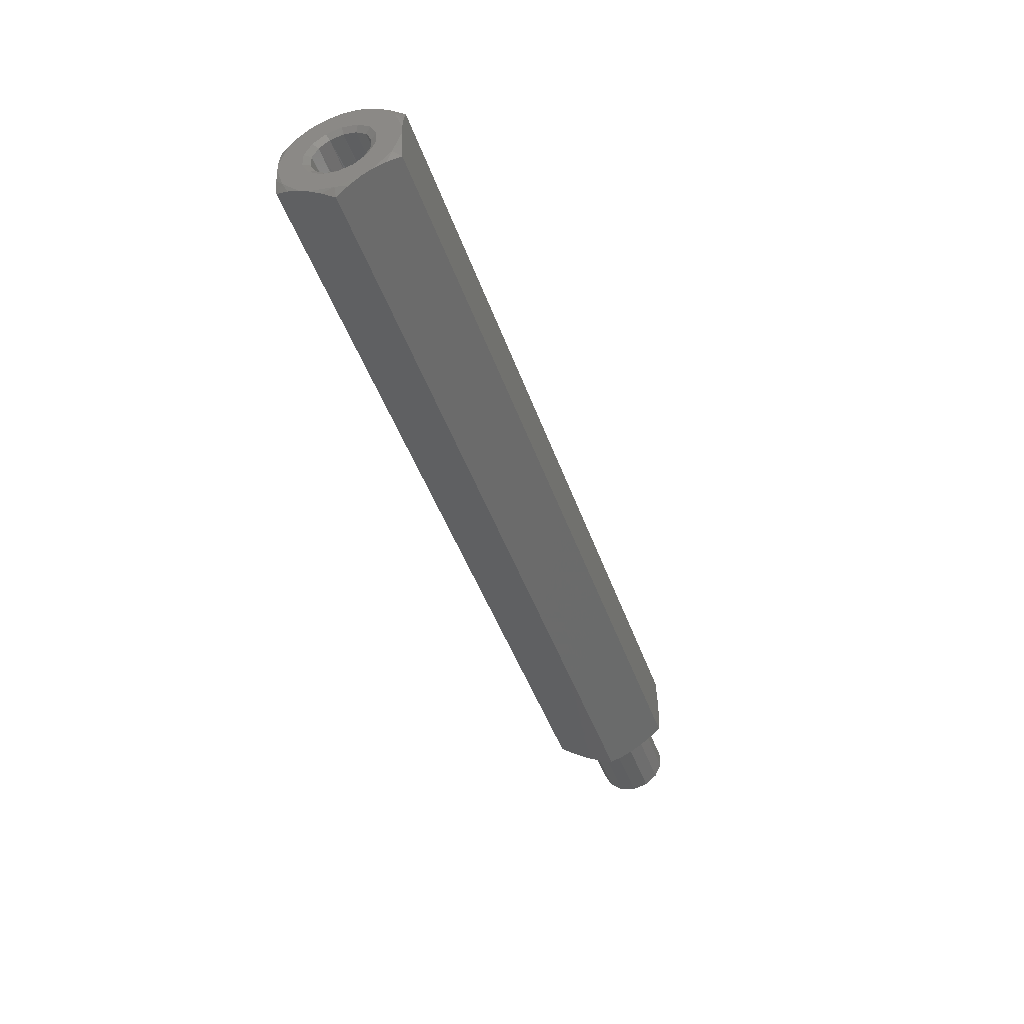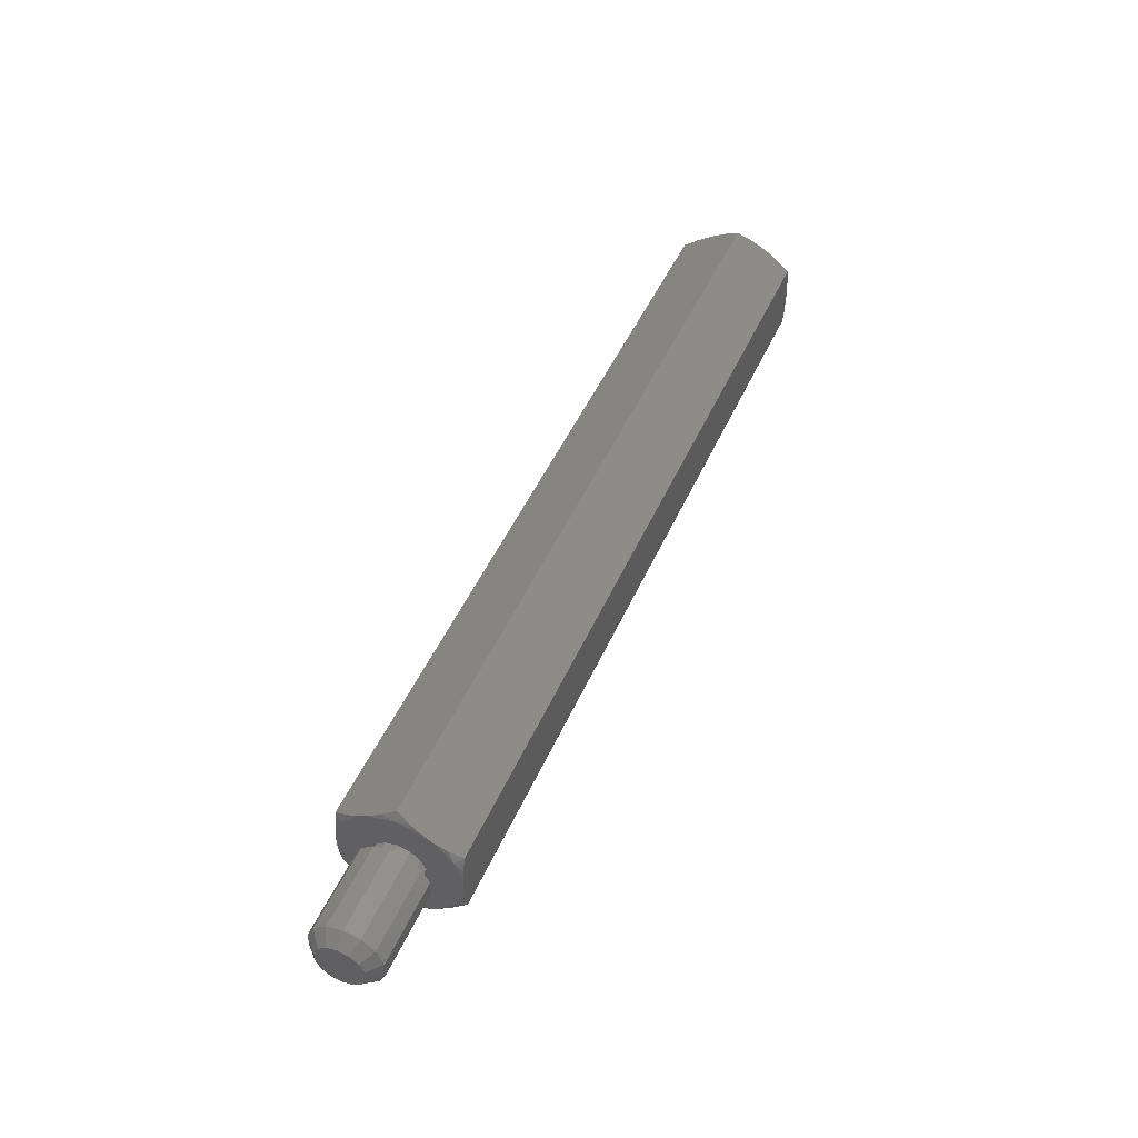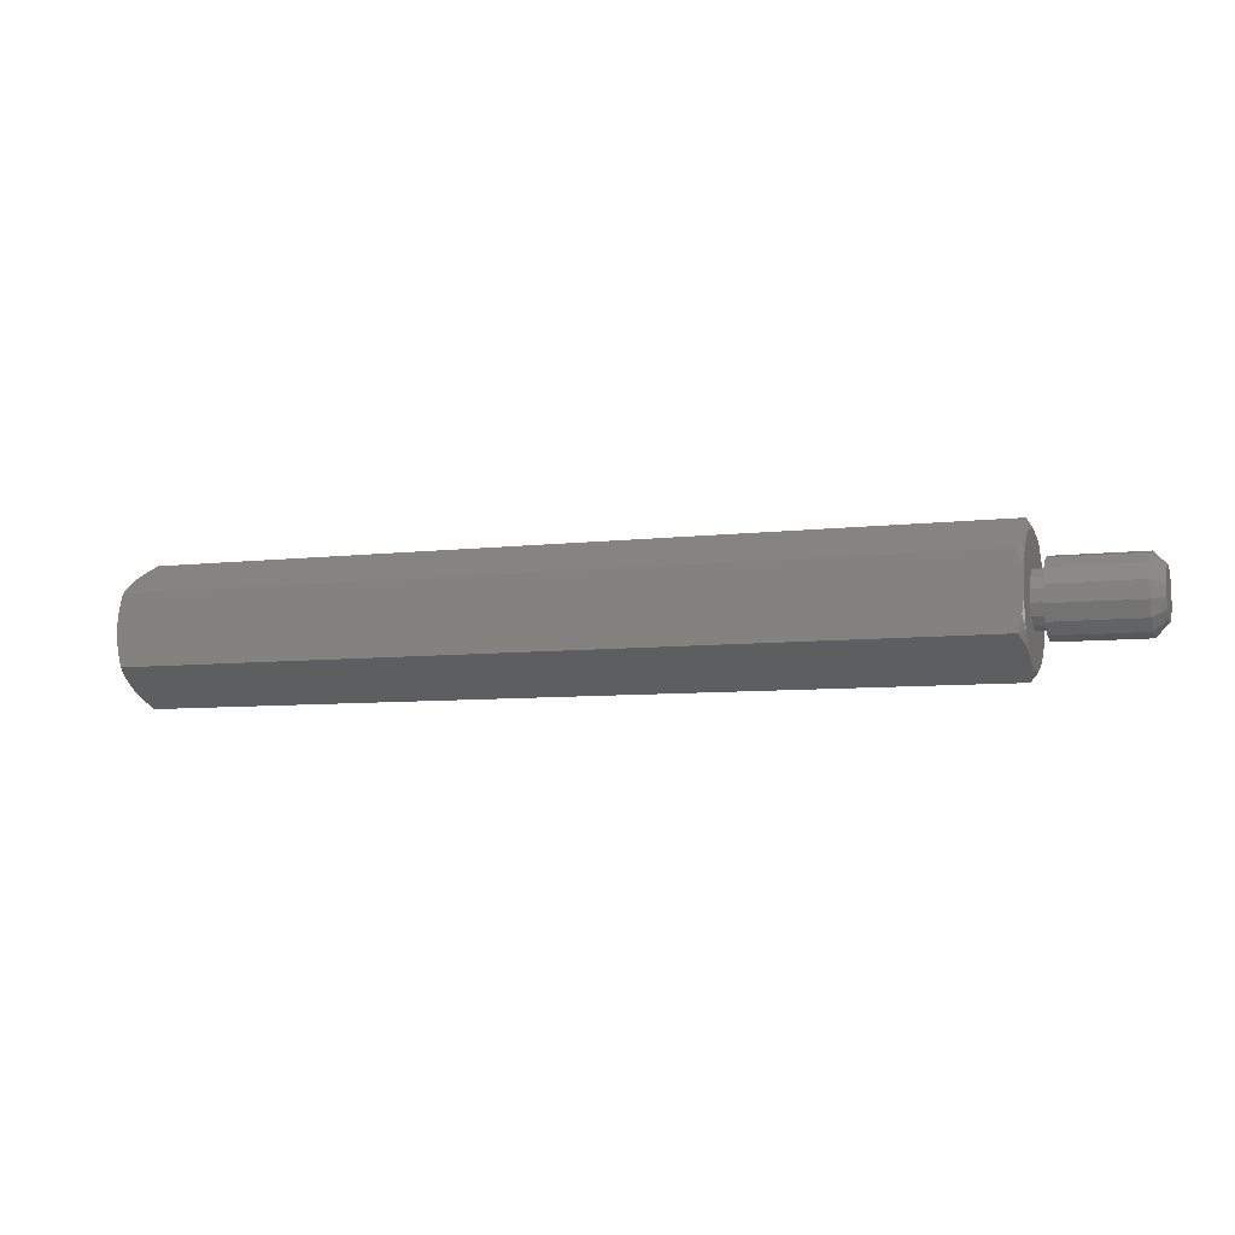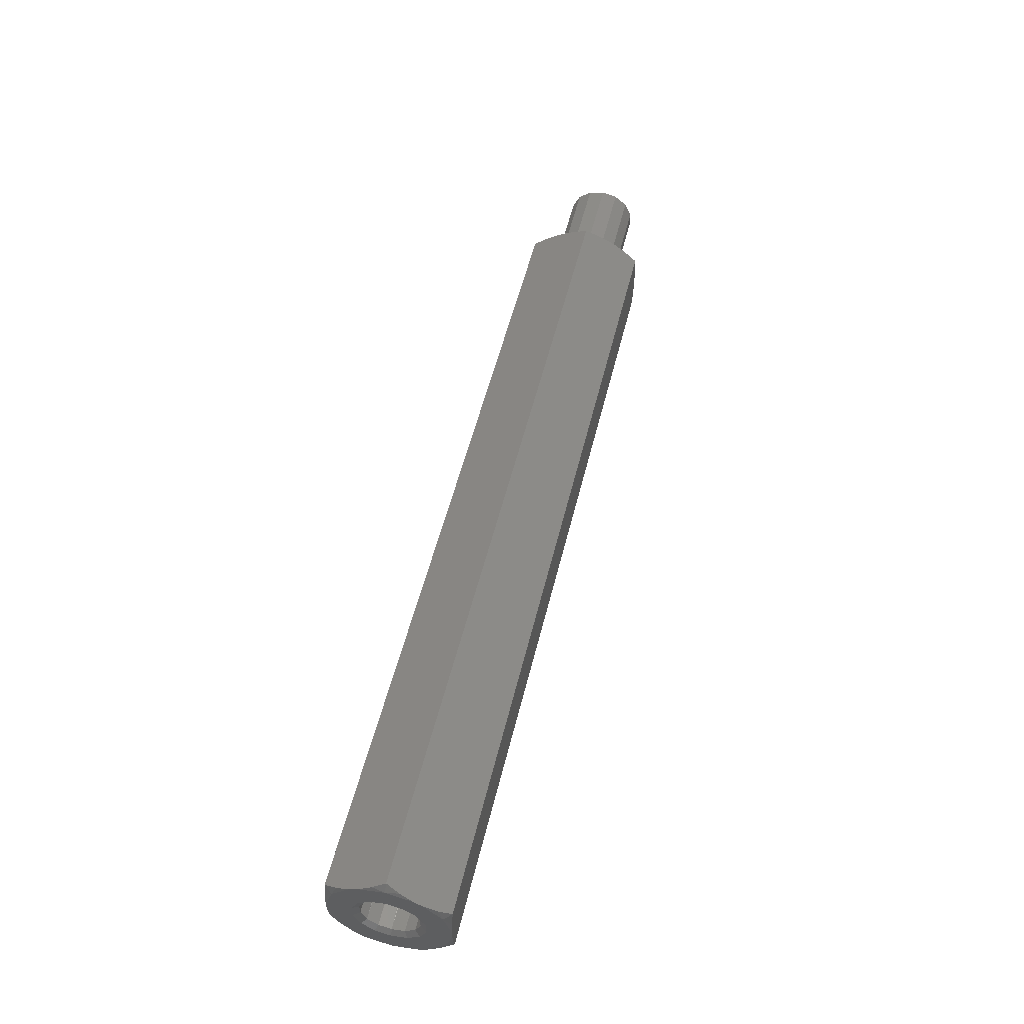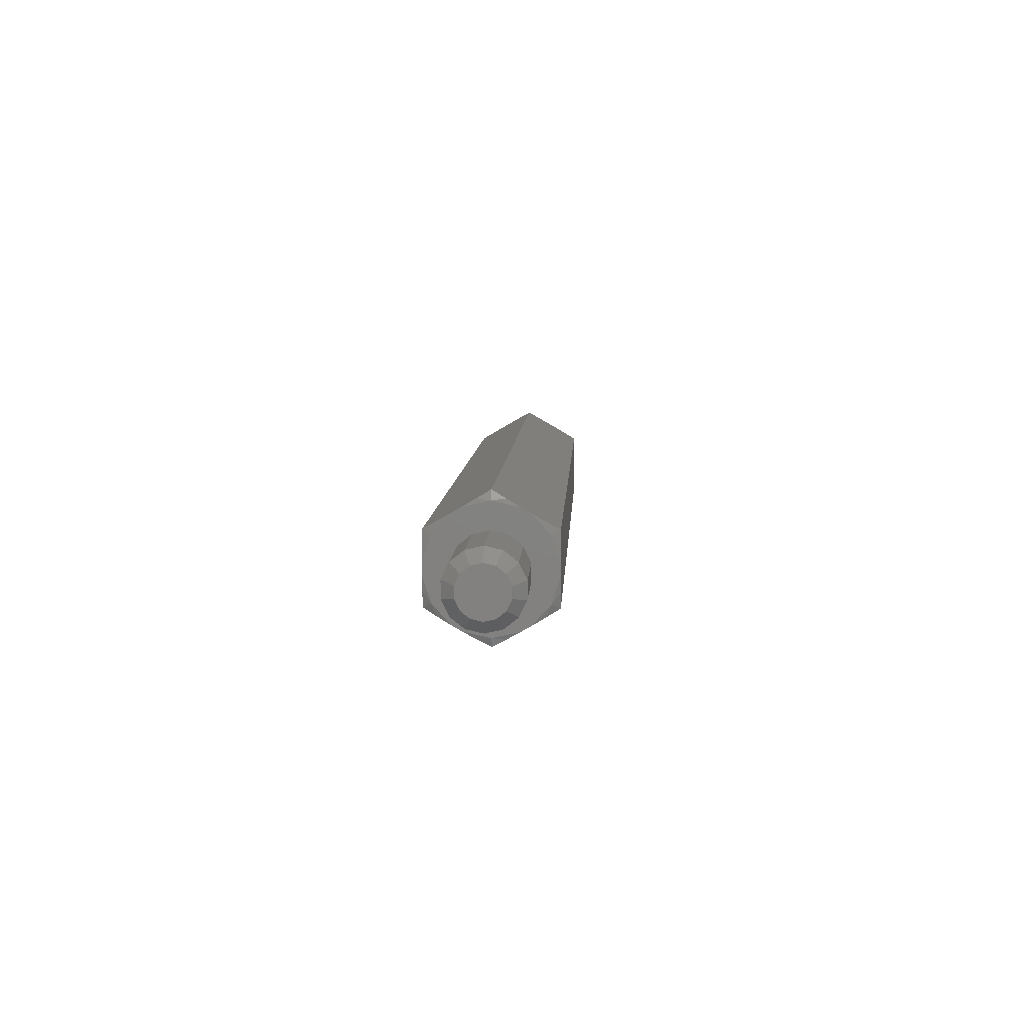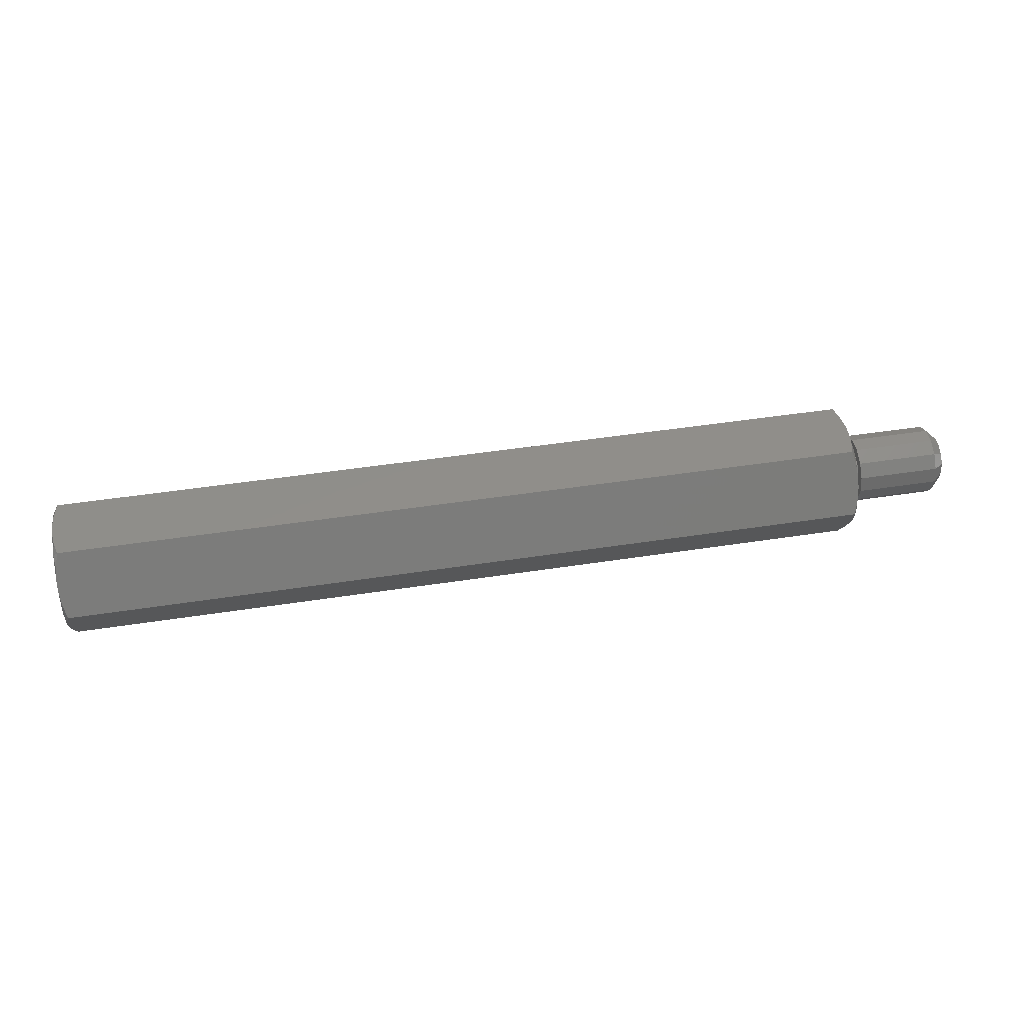
<metadata>
{"format":"stl","ext":"stl","renderer":"f3d","projection":"perspective","resolution":1024,"background":"white","views":[{"elev":-46.0,"azim":108.9,"up":"+Z"},{"elev":47.4,"azim":-67.0,"up":"+Z"},{"elev":-7.0,"azim":-160.5,"up":"+Z"},{"elev":53.9,"azim":103.7,"up":"+Z"},{"elev":7.8,"azim":-87.2,"up":"+Z"},{"elev":45.1,"azim":169.7,"up":"+Y"}]}
</metadata>
<code>
# stl→obj: 199 verts, 394 faces
v 2.756 0.1134 -0.1609
v 2.756 -0.1134 -0.1609
v 2.756 -0.08266 -0.1787
v 2.75 -0.1542 -0.1374
v 2.756 0.08266 -0.1787
v 2.756 -2.91e-13 -0.1969
v 2.75 -0.04188 -0.2022
v 2.756 -0.05125 -0.1064
v 2.756 -0.1705 -0.09843
v 2.756 0.1705 -0.09843
v 2.756 0 -0.1181
v 2.756 -0.1151 -0.02628
v 2.756 -0.196 -0.01774
v 2.75 -0.196 -0.06483
v 2.756 -0.09234 -0.07364
v 2.739 -0.196 -0.1132
v 2.756 -0.1151 0.02628
v 2.756 -0.196 0.01774
v 2.75 -0.196 0.06481
v 2.756 -0.09234 0.07364
v 2.756 -0.1705 0.09843
v 2.756 0.1134 0.1609
v 2.756 -0.1134 0.1609
v 2.75 -0.1542 0.1374
v 2.756 0 0.1181
v 2.756 -0.05125 0.1064
v 2.739 -0.196 0.1132
v 2.756 0.08266 0.1787
v 2.756 -0.08266 0.1787
v 2.75 -0.0419 0.2022
v 2.756 -2.46e-13 0.1969
v 2.75 0.04188 0.2022
v 2.739 -3.747e-14 0.2264
v 2.75 0.1542 0.1374
v 2.756 0.05125 0.1064
v 2.756 0.1705 0.09843
v 2.756 0.1151 0.02628
v 2.756 0.196 0.01774
v 2.75 0.196 0.06483
v 2.756 0.09234 0.07364
v 2.739 0.196 0.1132
v 2.756 0.1151 -0.02628
v 2.756 0.196 -0.01774
v 2.75 0.196 -0.06481
v 2.756 0.09234 -0.07364
v 2.75 0.1542 -0.1374
v 2.756 0.05125 -0.1064
v 2.739 0.196 -0.1132
v 2.75 0.0419 -0.2022
v 2.739 -4.571e-14 -0.2264
v 2.744 -1.185e-17 -0.09679
v 2.744 -0.042 -0.08721
v 2.744 0.042 -0.08721
v 2.744 0.07567 -0.06035
v 2.744 0.09436 -0.02154
v 2.744 0.09436 0.02154
v 2.744 0.07567 0.06035
v 2.744 0.042 0.08721
v 2.744 0 0.09679
v 2.744 -0.042 0.08721
v 2.744 -0.07567 0.06035
v 2.744 -0.09436 0.02154
v 2.744 -0.09436 -0.02154
v 2.744 -0.07567 -0.06035
v 0.01705 -0.196 0.1132
v 0.01705 -0.196 -0.1132
v 0.01705 -4.355e-14 0.2264
v 0.01705 -4.052e-14 -0.2264
v 0.01705 0.196 -0.1132
v 0.01705 0.196 0.1132
v 0.005565 -0.1542 -0.1374
v 0.005563 -0.04189 -0.2022
v 7.874e-16 -3.15e-13 -0.1969
v 0.005565 0.04188 -0.2022
v 6.436e-16 -0.1134 -0.1609
v 7.146e-16 -0.08266 -0.1787
v 7.146e-16 0.08266 -0.1787
v 3.937e-16 -0.1705 -0.09843
v 6.436e-16 0.1134 -0.1609
v 0.005563 -0.196 -0.06482
v 0.005565 -0.196 0.06483
v 0.005565 0.196 -0.06483
v 3.937e-16 0.1705 -0.09843
v 7.098e-17 0.196 -0.01774
v 7.709e-17 0.08444 -0.01927
v 0.005563 0.196 0.06482
v -7.098e-17 0.196 0.01774
v -7.709e-17 0.08444 0.01927
v 0.005563 0.1542 -0.1374
v 3.465e-16 0 -0.08661
v 3.121e-16 0.03758 -0.07804
v 2.16e-16 0.06772 -0.054
v 0.005565 0.1542 0.1374
v -3.937e-16 0.1705 0.09843
v -6.436e-16 0.1134 0.1609
v -6.436e-16 -0.1134 0.1609
v 0.005563 0.04189 0.2022
v -7.146e-16 -0.08266 0.1787
v -7.146e-16 0.08266 0.1787
v -3.121e-16 0.03758 0.07804
v -3.937e-16 -0.1705 0.09843
v -3.465e-16 0 0.08661
v -2.16e-16 0.06772 0.054
v 7.098e-17 -0.196 -0.01774
v 3.121e-16 -0.03758 -0.07804
v -7.098e-17 -0.196 0.01774
v 7.709e-17 -0.08444 -0.01927
v 2.16e-16 -0.06772 -0.054
v -7.709e-17 -0.08444 0.01927
v 0.005563 -0.1542 0.1374
v -2.16e-16 -0.06772 0.054
v -3.121e-16 -0.03758 0.07804
v 0.005565 -0.04188 0.2022
v -7.874e-16 -3.09e-13 0.1969
v -0.03937 0 -0.08661
v -0.03937 0.03758 -0.07804
v -0.03937 -0.03758 -0.07804
v -0.03937 -0.06772 -0.054
v -0.03937 -0.08444 -0.01927
v -0.03937 -0.08444 0.01927
v -0.03937 -0.06772 0.054
v -0.03937 -0.03758 0.07804
v -0.03937 0 0.08661
v -0.03937 0.03758 0.07804
v -0.03937 0.06772 0.054
v -0.03937 0.08444 0.01927
v -0.03937 0.08444 -0.01927
v -0.03937 0.06772 -0.054
v -0.03937 0 -0.1181
v -0.03937 0.05125 -0.1064
v -0.03937 -0.05125 -0.1064
v -0.03937 -0.09234 0.07364
v -0.03937 -0.09234 -0.07364
v -0.03937 -0.05125 0.1064
v -0.03937 0 0.1181
v -0.03937 0.05125 0.1064
v -0.03937 0.09234 -0.07364
v -0.03937 0.09234 0.07364
v -0.315 -1.446e-17 -0.1181
v -0.315 0.05125 -0.1064
v -0.315 -0.05125 -0.1064
v -0.03937 -0.1151 0.02628
v -0.03937 -0.1151 -0.02628
v -0.315 -0.09234 -0.07364
v -0.315 -0.1151 -0.02628
v -0.315 -0.1151 0.02628
v -0.315 -0.09234 0.07364
v -0.315 -0.05125 0.1064
v -0.315 0 0.1181
v -0.315 0.05125 0.1064
v -0.03937 0.1151 -0.02628
v -0.03937 0.1151 0.02628
v -0.315 0.09234 0.07364
v -0.315 0.1151 0.02628
v -0.315 0.1151 -0.02628
v -0.315 0.09234 -0.07364
v -0.3543 0 -0.07874
v -0.3543 0.03416 -0.07094
v -0.3543 -0.03416 -0.07094
v -0.3543 -0.06156 -0.04909
v -0.3543 -0.07677 -0.01752
v -0.3543 -0.07677 0.01752
v -0.3543 -0.06156 0.04909
v -0.3543 -0.03416 0.07094
v -0.3543 0 0.07874
v -0.3543 0.03416 0.07094
v -0.3543 0.06156 0.04909
v -0.3543 0.07677 0.01752
v -0.3543 0.07677 -0.01752
v -0.3543 0.06156 -0.04909
v 2.047 0 0.09679
v 2.047 0.042 0.08721
v 2.047 0.02154 0.09436
v 2.047 -0.042 0.08721
v 2.047 -0.02154 0.09436
v 2.047 -0.07567 0.06035
v 2.047 -0.06035 0.07567
v 2.047 -0.09436 0.02154
v 2.047 -0.08721 0.042
v 2.047 -0.09436 -0.02154
v 2.047 -0.09679 1.865e-16
v 2.047 -0.07567 -0.06035
v 2.047 -0.08721 -0.042
v 2.047 -0.042 -0.08721
v 2.047 -0.06035 -0.07567
v 2.047 -1.185e-17 -0.09679
v 2.047 -0.02154 -0.09436
v 2.047 0.042 -0.08721
v 2.047 0.02154 -0.09436
v 2.047 0.07567 -0.06035
v 2.047 0.06035 -0.07567
v 2.047 0.09436 -0.02154
v 2.047 0.08721 -0.042
v 2.047 0.09436 0.02154
v 2.047 0.09679 2.058e-16
v 2.047 0.07567 0.06035
v 2.047 0.08721 0.042
v 2.047 0.06035 0.07567
v 1.991 0 0
f 1 2 3
f 4 3 2
f 5 1 3
f 6 5 3
f 7 6 3
f 7 3 4
f 8 9 2
f 4 2 9
f 1 10 2
f 11 2 10
f 8 2 11
f 12 13 9
f 14 9 13
f 15 12 9
f 8 15 9
f 16 4 9
f 14 16 9
f 17 18 13
f 19 13 18
f 12 17 13
f 19 14 13
f 20 21 18
f 19 18 21
f 17 20 18
f 22 23 21
f 24 21 23
f 25 22 21
f 26 25 21
f 20 26 21
f 27 19 21
f 24 27 21
f 28 29 23
f 30 23 29
f 22 28 23
f 30 24 23
f 28 31 29
f 30 29 31
f 32 31 28
f 33 30 31
f 32 33 31
f 34 28 22
f 32 28 34
f 35 36 22
f 34 22 36
f 25 35 22
f 37 38 36
f 39 36 38
f 40 37 36
f 35 40 36
f 41 34 36
f 39 41 36
f 42 43 38
f 44 38 43
f 37 42 38
f 39 38 44
f 45 10 43
f 44 43 10
f 42 45 43
f 46 10 1
f 47 11 10
f 45 47 10
f 48 44 10
f 46 48 10
f 49 1 5
f 46 1 49
f 49 5 6
f 7 50 6
f 49 6 50
f 51 11 47
f 52 8 11
f 51 52 11
f 53 47 45
f 53 51 47
f 54 45 42
f 54 53 45
f 55 42 37
f 55 54 42
f 56 37 40
f 56 55 37
f 57 40 35
f 57 56 40
f 58 35 25
f 58 57 35
f 59 25 26
f 58 25 59
f 60 26 20
f 60 59 26
f 61 20 17
f 61 60 20
f 62 17 12
f 62 61 17
f 63 12 15
f 63 62 12
f 64 15 8
f 64 63 15
f 52 64 8
f 7 4 16
f 27 16 14
f 65 16 27
f 7 16 50
f 66 50 16
f 65 66 16
f 27 14 19
f 33 27 24
f 67 27 33
f 67 65 27
f 33 24 30
f 46 49 50
f 46 50 48
f 68 48 50
f 66 68 50
f 39 44 48
f 39 48 41
f 69 41 48
f 69 48 68
f 32 34 41
f 32 41 33
f 70 33 41
f 70 41 69
f 67 33 70
f 71 72 68
f 73 68 72
f 66 71 68
f 74 69 68
f 73 74 68
f 75 76 72
f 73 72 76
f 71 75 72
f 77 76 75
f 73 76 77
f 78 75 71
f 77 75 79
f 78 79 75
f 78 71 66
f 80 78 66
f 81 80 66
f 81 66 65
f 82 83 84
f 85 84 83
f 86 82 84
f 86 84 87
f 88 87 84
f 85 88 84
f 89 79 83
f 78 83 79
f 69 89 83
f 82 69 83
f 90 83 78
f 91 83 90
f 92 85 83
f 91 92 83
f 77 79 89
f 74 89 69
f 77 89 74
f 70 69 82
f 70 82 86
f 93 94 95
f 96 95 94
f 97 93 95
f 98 95 96
f 99 95 98
f 97 95 99
f 86 87 94
f 100 94 87
f 70 86 94
f 93 70 94
f 96 94 101
f 102 101 94
f 100 102 94
f 103 100 87
f 88 103 87
f 67 70 93
f 67 93 97
f 73 77 74
f 80 104 78
f 105 78 104
f 105 90 78
f 106 104 80
f 107 104 106
f 108 105 104
f 107 108 104
f 81 106 80
f 81 101 106
f 109 106 101
f 109 107 106
f 110 96 101
f 65 110 101
f 81 65 101
f 111 109 101
f 112 111 101
f 102 112 101
f 98 96 110
f 113 110 65
f 113 98 110
f 113 65 67
f 99 98 114
f 113 114 98
f 97 99 114
f 67 97 114
f 113 67 114
f 115 90 105
f 116 91 90
f 116 90 115
f 117 105 108
f 117 115 105
f 118 108 107
f 118 117 108
f 119 107 109
f 119 118 107
f 120 109 111
f 120 119 109
f 121 111 112
f 121 120 111
f 122 112 102
f 122 121 112
f 123 102 100
f 123 122 102
f 124 100 103
f 124 123 100
f 125 103 88
f 125 124 103
f 126 88 85
f 126 125 88
f 127 85 92
f 127 126 85
f 128 92 91
f 128 127 92
f 116 128 91
f 129 115 117
f 130 116 115
f 130 115 129
f 131 117 118
f 131 129 117
f 131 118 119
f 132 119 120
f 133 131 119
f 132 133 119
f 132 120 121
f 134 121 122
f 134 132 121
f 134 122 123
f 135 123 124
f 135 134 123
f 136 124 125
f 136 135 124
f 136 125 126
f 137 126 127
f 138 136 126
f 137 138 126
f 137 127 128
f 130 128 116
f 130 137 128
f 139 129 131
f 140 130 129
f 140 129 139
f 141 131 133
f 141 139 131
f 142 143 133
f 144 133 143
f 132 142 133
f 144 141 133
f 145 143 142
f 145 144 143
f 146 142 132
f 146 145 142
f 147 132 134
f 147 146 132
f 148 134 135
f 148 147 134
f 149 135 136
f 149 148 135
f 150 136 138
f 150 149 136
f 151 152 138
f 153 138 152
f 137 151 138
f 153 150 138
f 154 152 151
f 154 153 152
f 155 151 137
f 155 154 151
f 156 137 130
f 156 155 137
f 140 156 130
f 157 139 141
f 158 140 139
f 158 139 157
f 159 141 144
f 159 157 141
f 160 144 145
f 160 159 144
f 161 145 146
f 161 160 145
f 162 146 147
f 162 161 146
f 163 147 148
f 163 162 147
f 164 148 149
f 164 163 148
f 165 149 150
f 164 149 165
f 166 150 153
f 166 165 150
f 167 153 154
f 167 166 153
f 168 154 155
f 168 167 154
f 169 155 156
f 169 168 155
f 170 156 140
f 170 169 156
f 158 170 140
f 166 157 165
f 159 165 157
f 158 157 166
f 164 165 159
f 158 166 167
f 170 167 168
f 158 167 170
f 170 168 169
f 164 159 160
f 163 160 161
f 164 160 163
f 163 161 162
f 171 59 60
f 172 58 59
f 173 172 59
f 171 173 59
f 174 60 61
f 175 171 60
f 174 175 60
f 176 61 62
f 177 174 61
f 176 177 61
f 178 62 63
f 179 176 62
f 178 179 62
f 180 63 64
f 181 178 63
f 180 181 63
f 182 64 52
f 183 180 64
f 182 183 64
f 184 52 51
f 185 182 52
f 184 185 52
f 186 51 53
f 187 51 186
f 187 184 51
f 188 53 54
f 189 186 53
f 188 189 53
f 190 54 55
f 191 188 54
f 190 191 54
f 192 55 56
f 193 190 55
f 192 193 55
f 194 56 57
f 195 192 56
f 194 195 56
f 196 57 58
f 197 194 57
f 196 197 57
f 198 196 58
f 172 198 58
f 199 186 189
f 199 187 186
f 199 189 188
f 199 188 191
f 199 191 190
f 199 190 193
f 199 193 192
f 199 192 195
f 199 195 194
f 199 194 197
f 199 197 196
f 199 196 198
f 199 198 172
f 199 172 173
f 199 173 171
f 199 171 175
f 199 175 174
f 199 174 177
f 199 177 176
f 199 176 179
f 199 179 178
f 199 178 181
f 199 181 180
f 199 180 183
f 199 183 182
f 199 182 185
f 199 185 184
f 199 184 187

</code>
